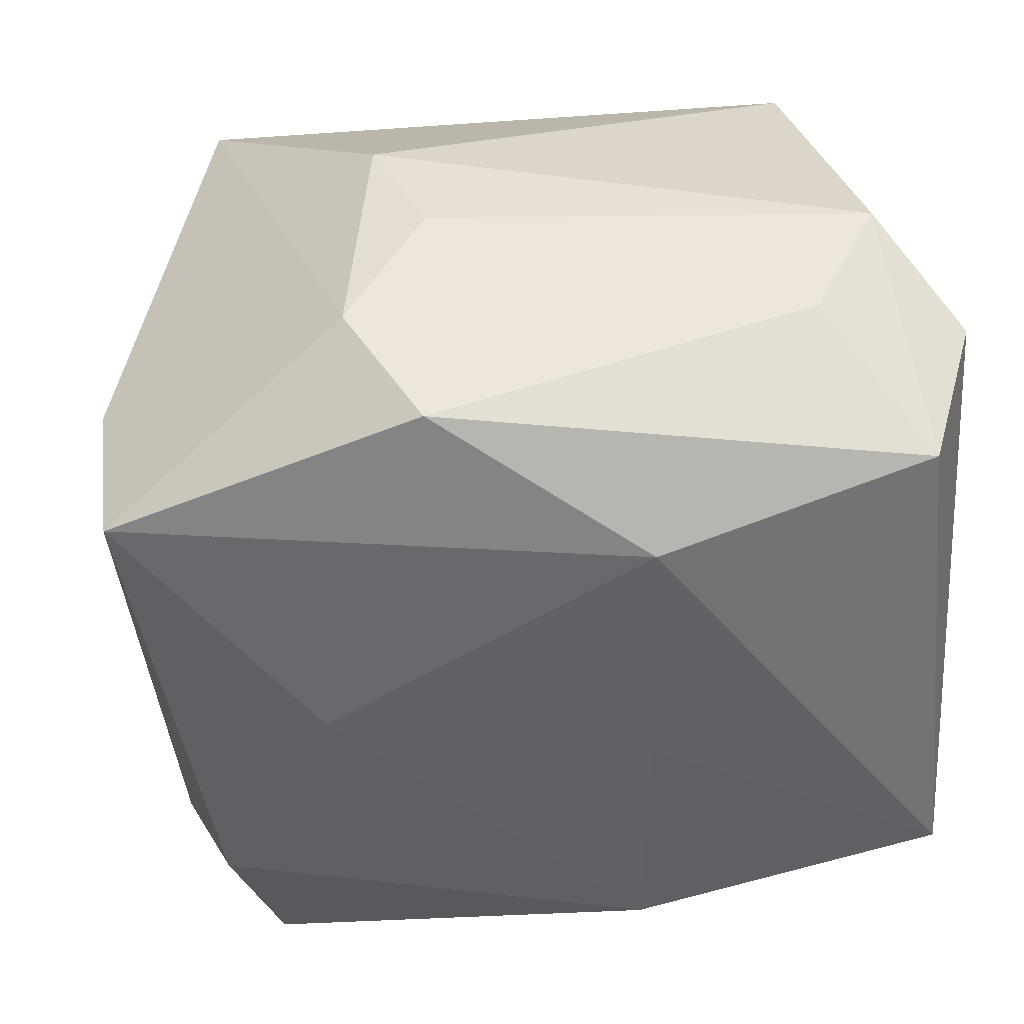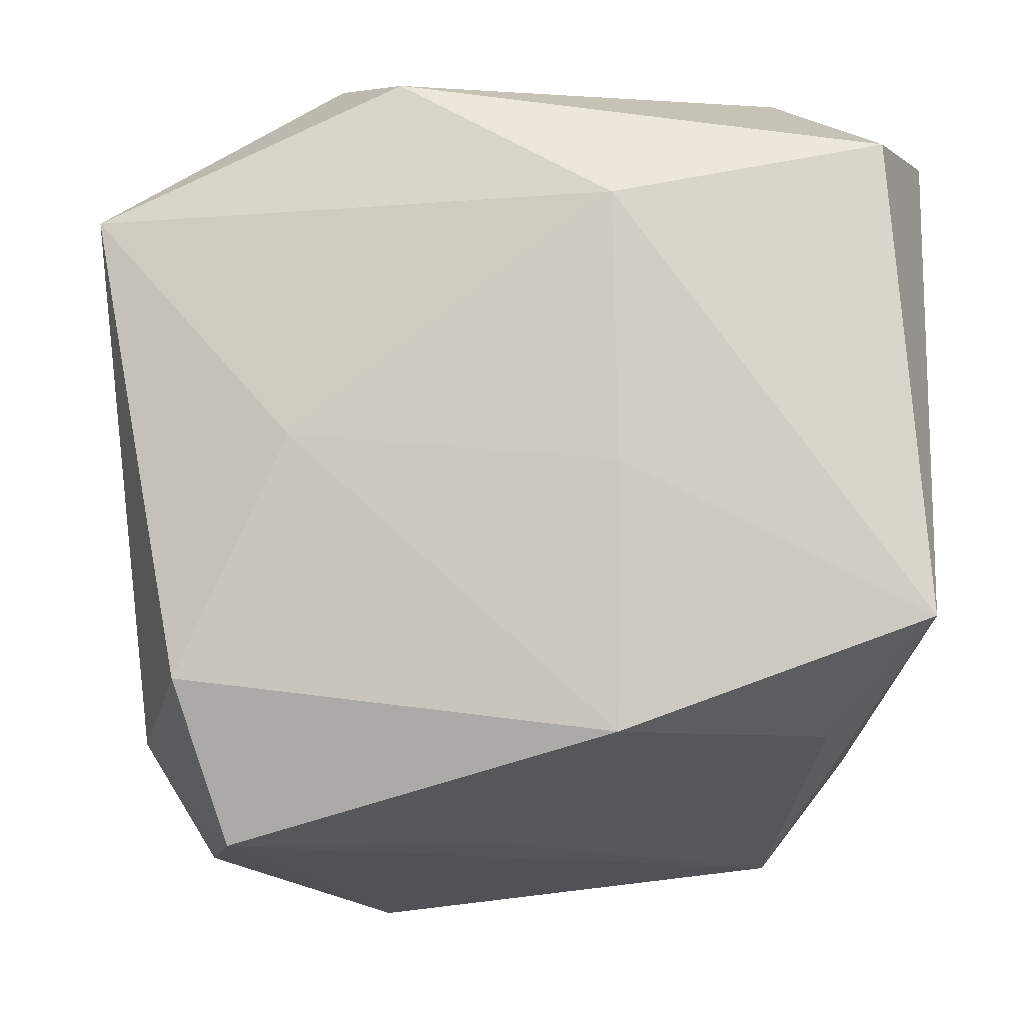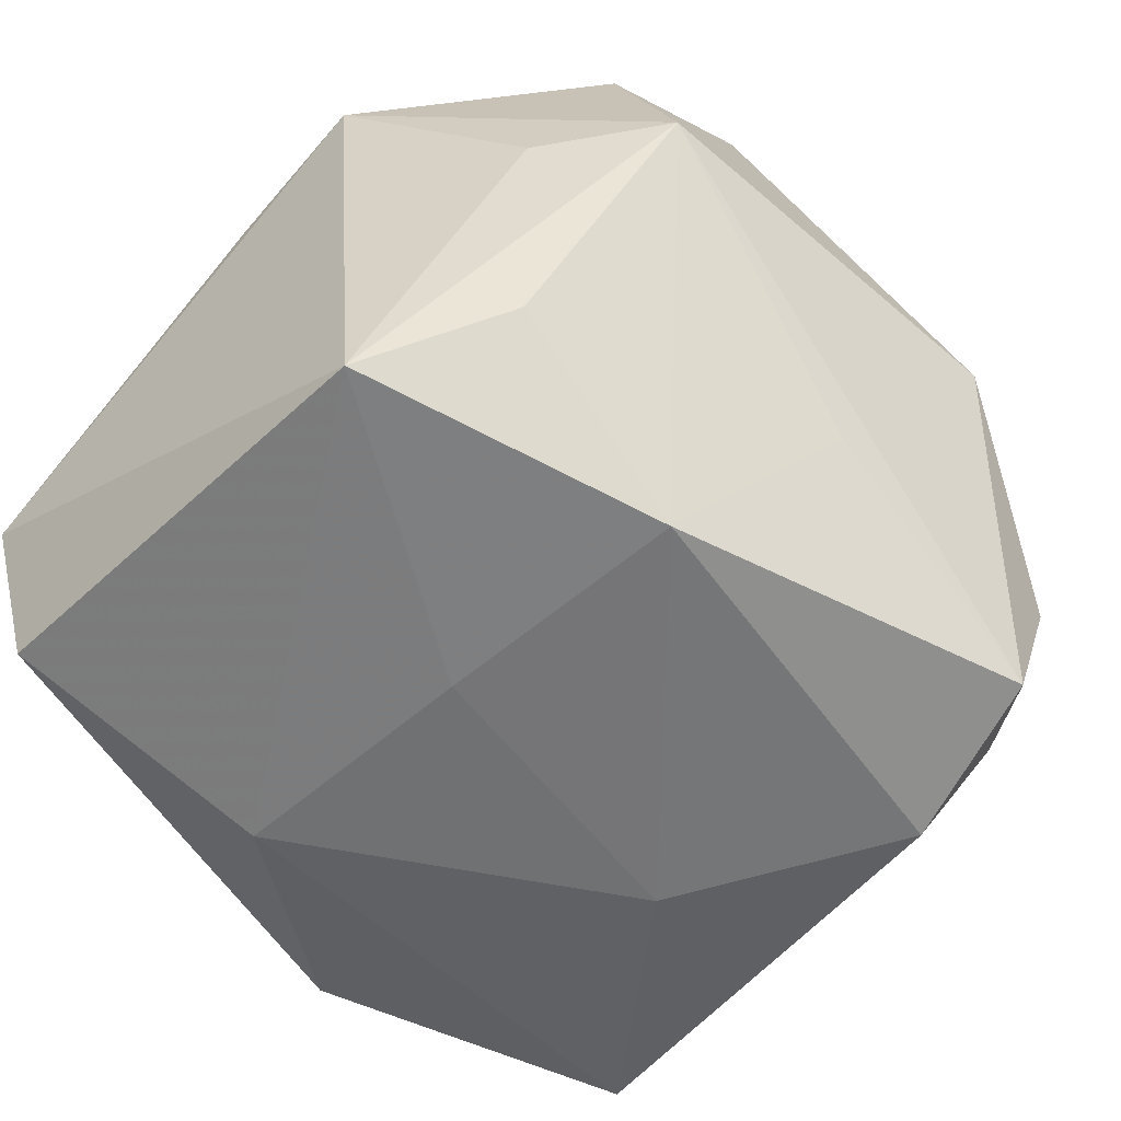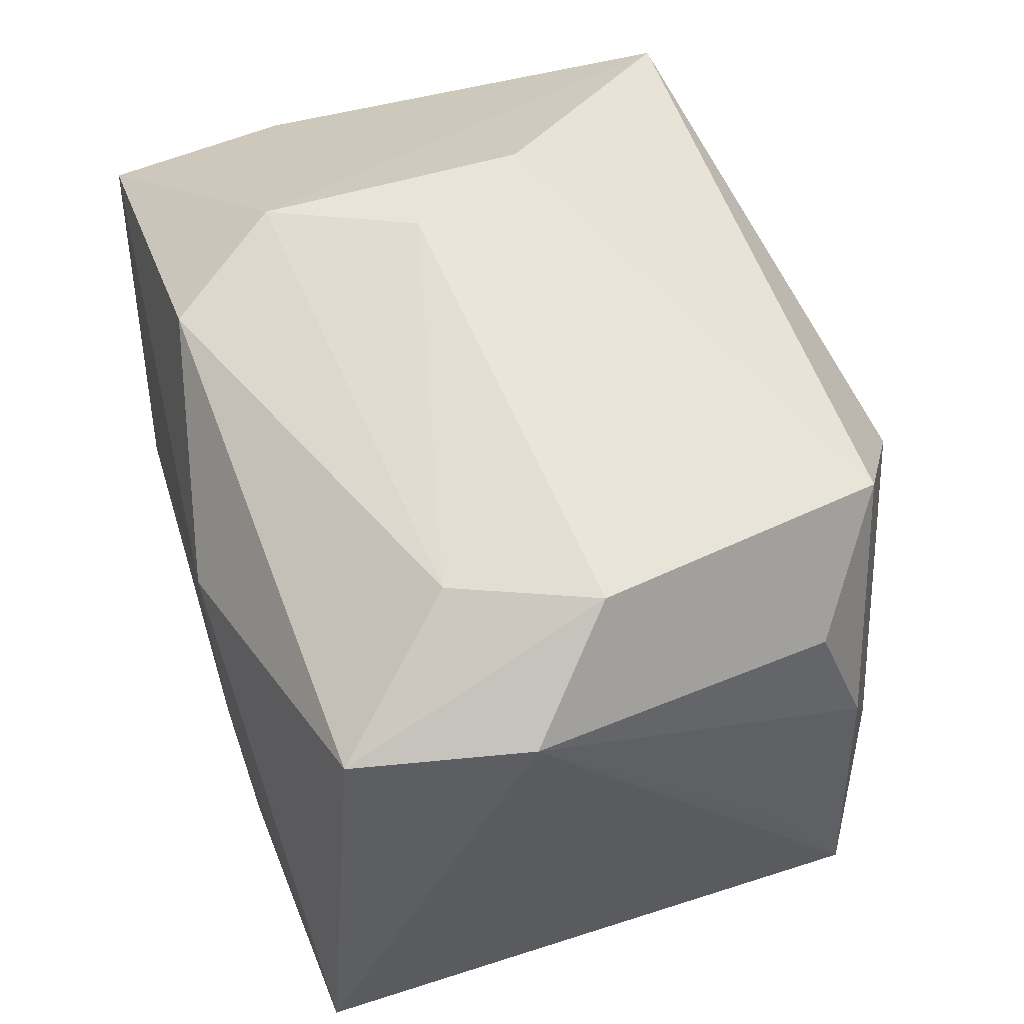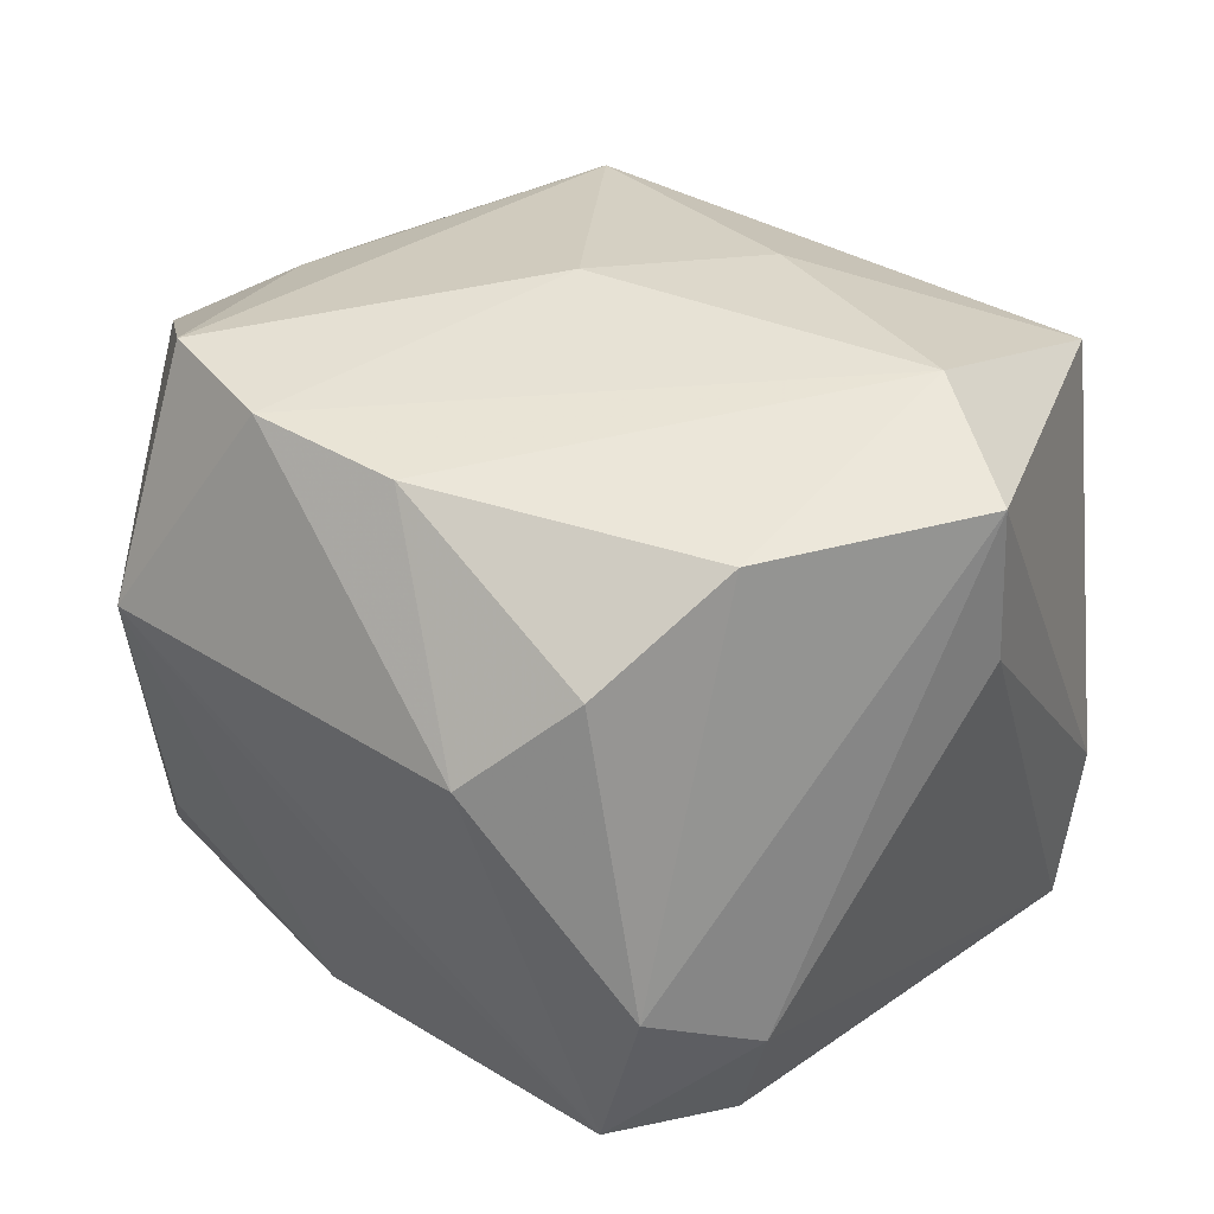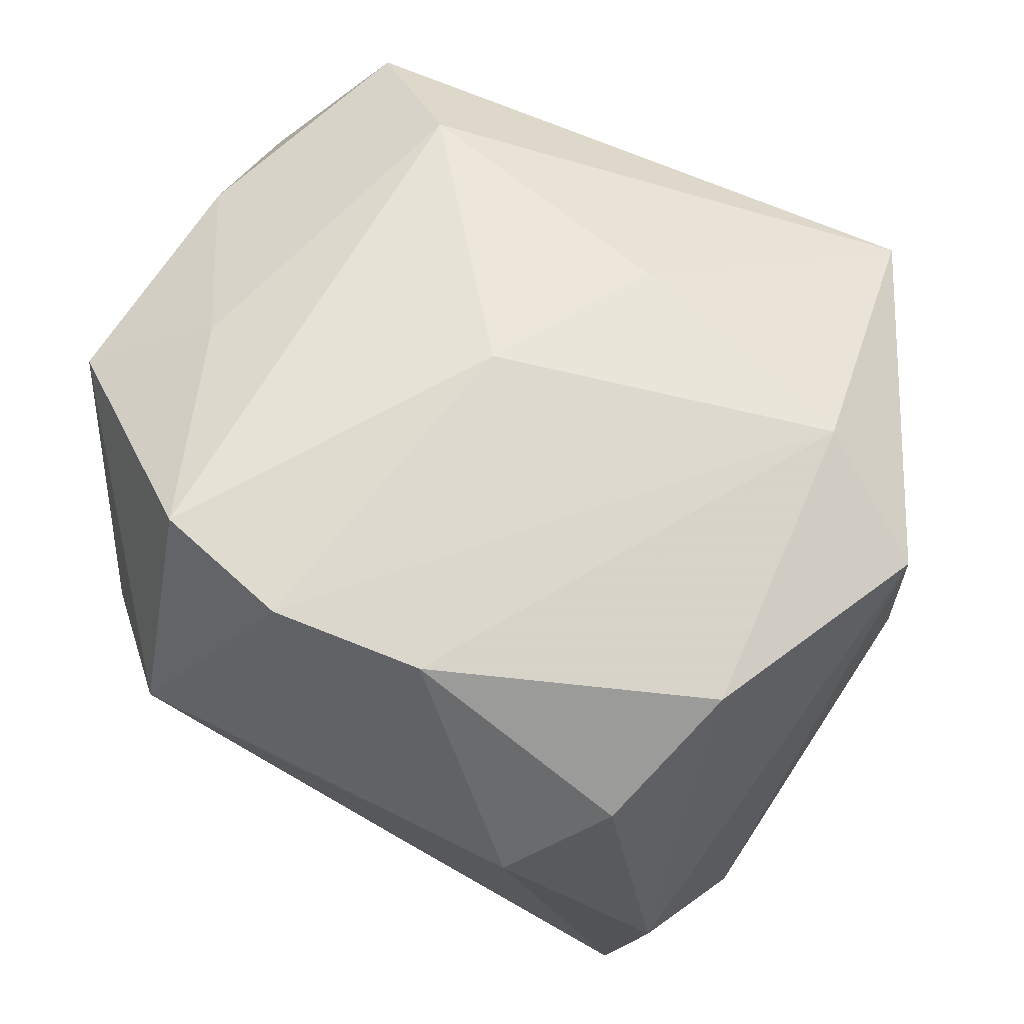
<metadata>
{"format":"obj","ext":"obj","renderer":"f3d","projection":"perspective","resolution":1024,"background":"white","views":[{"elev":41.3,"azim":-178.4,"up":"+Y"},{"elev":-7.9,"azim":-172.6,"up":"+Y"},{"elev":-54.5,"azim":-48.4,"up":"+Z"},{"elev":58.5,"azim":-106.5,"up":"+Y"},{"elev":29.0,"azim":34.6,"up":"+Z"},{"elev":60.0,"azim":19.7,"up":"+Z"}]}
</metadata>
<code>
v -0.02329 0.03213 -0.01174
v -0.02082 -0.03377 0.008841
v -0.02186 0.02847 0.02371
v 0.008123 0.0351 -0.004914
v 0.01359 -0.0379 0.007002
v -0.01965 -0.0264 0.02825
v -0.01069 0.02044 -0.02888
v -0.02708 -0.02301 -0.01664
v 0.003905 -0.03084 0.02514
v 0.03857 -0.006792 0.02278
v -0.03021 0.02064 0.01746
v 0.02159 -0.03339 0.01451
v 0.03258 0.0198 -0.02638
v 0.03055 -0.02326 -0.01599
v 0.02945 0.000111 0.02841
v -0.02825 0.03328 -0.0005529
v -0.01115 -0.001436 -0.02865
v 0.007277 0.0311 -0.02525
v 0.01001 0.009329 0.02975
v 0.02583 -0.03287 -0.01068
v 0.01303 0.03477 0.004689
v 0.0009258 -0.03162 -0.01118
v 0.02761 -0.02399 0.02254
v 0.02864 0.02491 0.02167
v 0.03821 -0.005368 0.01004
v 0.0004729 -0.003867 0.03078
v -0.03252 0.02546 -0.02213
v -0.03566 0.001632 0.01338
v -0.008781 -0.03076 0.02678
v -0.03595 0.02699 -0.00803
v -0.03595 -0.009695 0.01971
v -0.03595 -0.01402 -0.02604
v -0.02463 -0.006509 0.02612
v -0.0283 -0.02414 0.005855
v 0.03496 0.01893 -0.01148
v -0.03193 0.01049 0.02077
v -0.01087 -0.02304 -0.02765
v 0.02546 -0.01848 -0.0274
v -0.01291 0.01907 0.02915
v 0.02175 -0.03192 -0.0229
v 0.01574 0.001115 -0.02888
v 0.01401 0.03353 -0.01621
f 7 32 27
f 27 32 30
f 21 3 24
f 24 3 39
f 5 40 20
f 7 13 41
f 23 20 10
f 10 24 15
f 15 23 10
f 30 32 31
f 21 24 42
f 18 13 7
f 7 27 18
f 18 42 13
f 18 27 1
f 1 42 18
f 30 3 16
f 16 27 30
f 1 27 16
f 16 3 21
f 35 24 10
f 13 42 35
f 35 42 24
f 6 31 2
f 2 29 6
f 5 29 2
f 2 40 5
f 2 22 40
f 10 20 14
f 14 20 40
f 40 22 37
f 22 2 37
f 5 20 12
f 20 23 12
f 39 6 26
f 6 29 26
f 26 29 15
f 11 3 30
f 33 6 39
f 33 31 6
f 4 42 1
f 1 16 4
f 21 42 4
f 4 16 21
f 23 15 9
f 15 29 9
f 9 12 23
f 9 29 5
f 5 12 9
f 34 31 32
f 32 2 34
f 34 2 31
f 25 14 13
f 10 14 25
f 13 35 25
f 25 35 10
f 13 14 38
f 38 14 40
f 38 41 13
f 40 37 38
f 38 37 41
f 7 41 17
f 41 37 17
f 17 32 7
f 17 37 32
f 8 2 32
f 32 37 8
f 8 37 2
f 39 26 19
f 19 26 15
f 19 24 39
f 19 15 24
f 30 31 28
f 3 11 36
f 31 33 36
f 36 28 31
f 39 3 36
f 36 33 39
f 36 11 30
f 30 28 36

</code>
